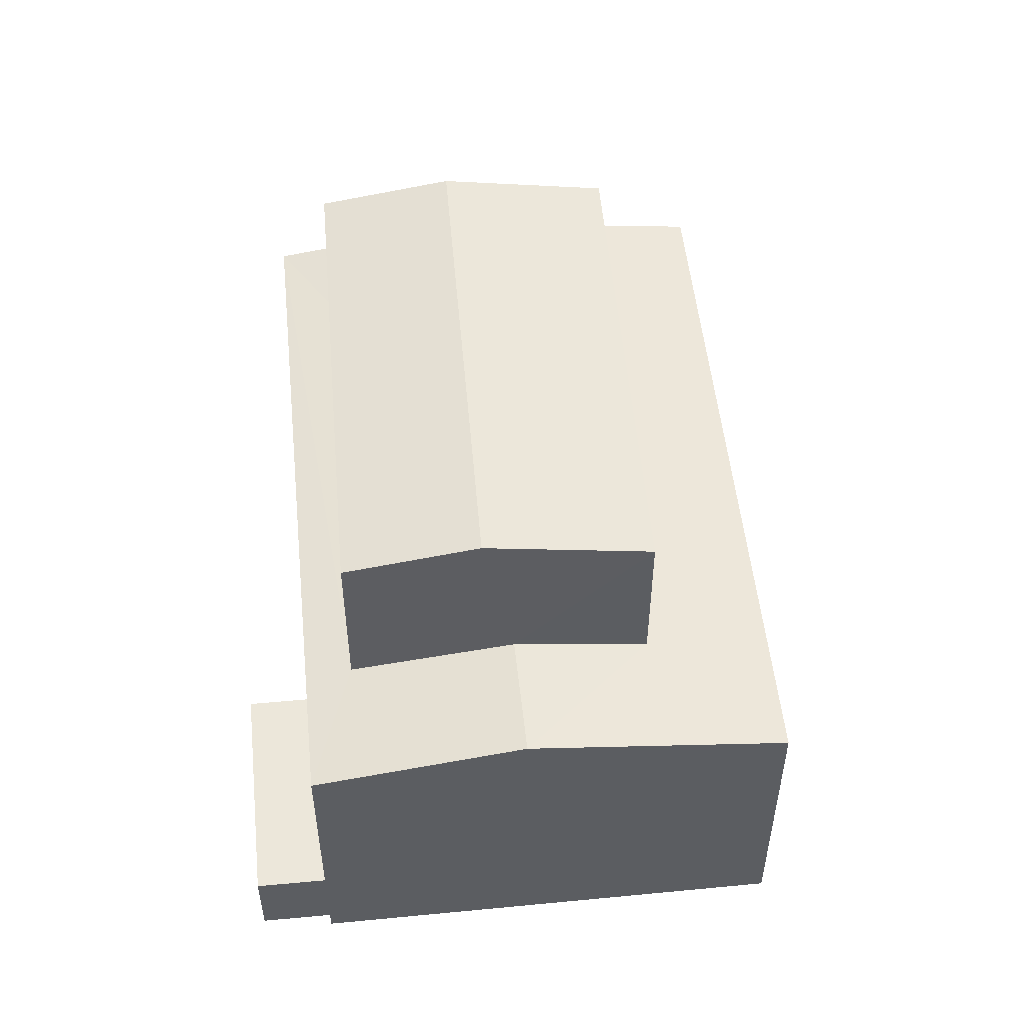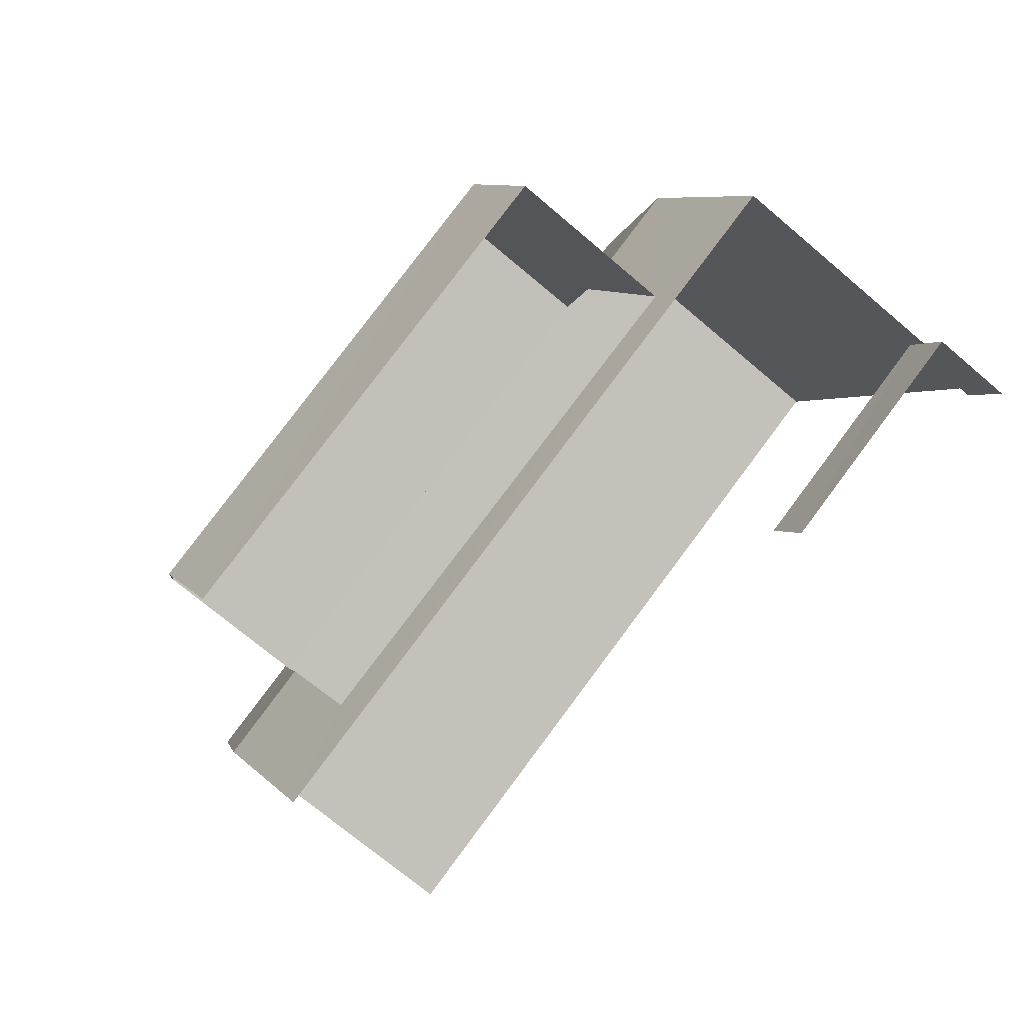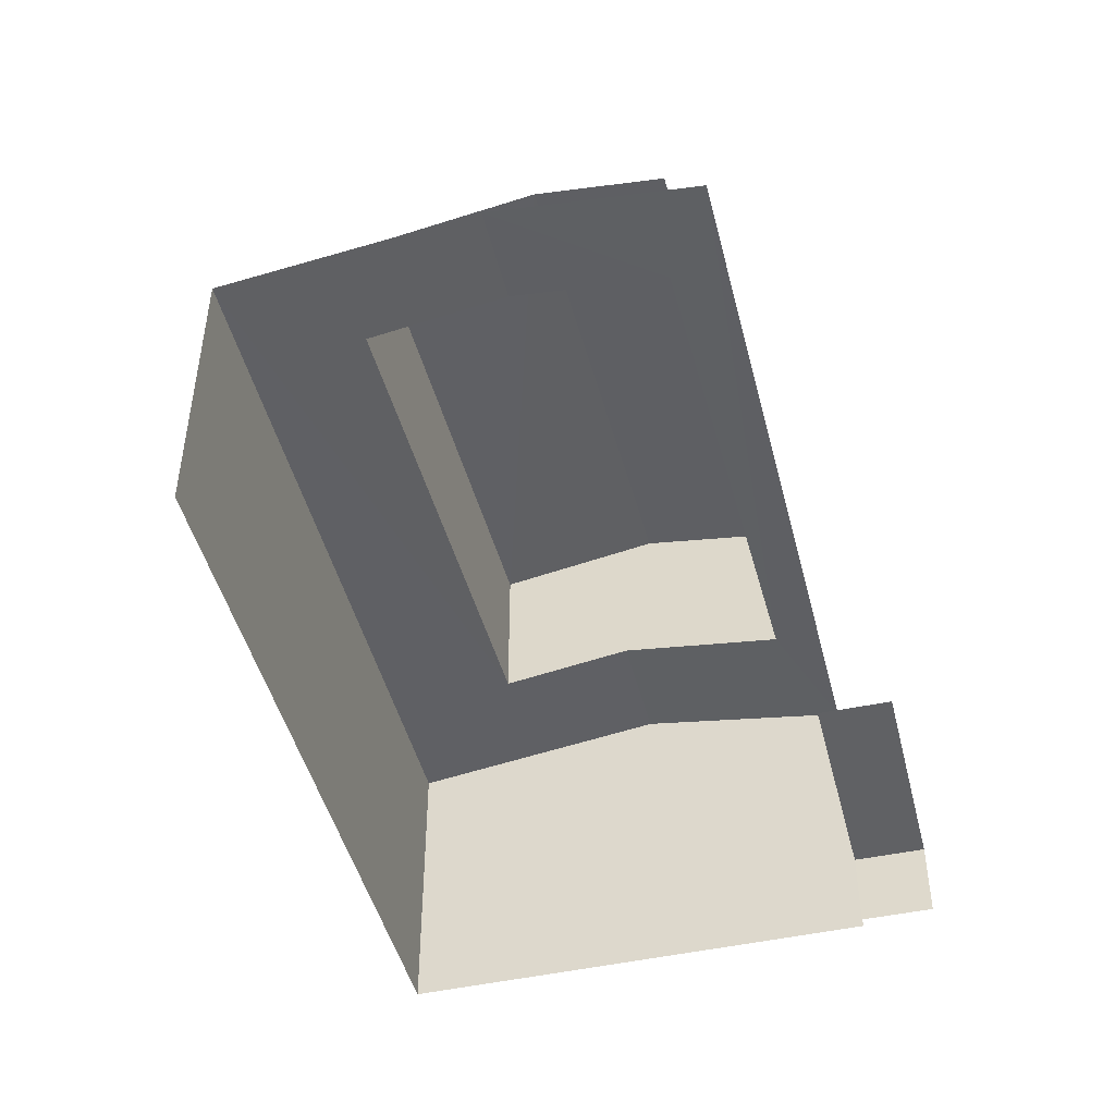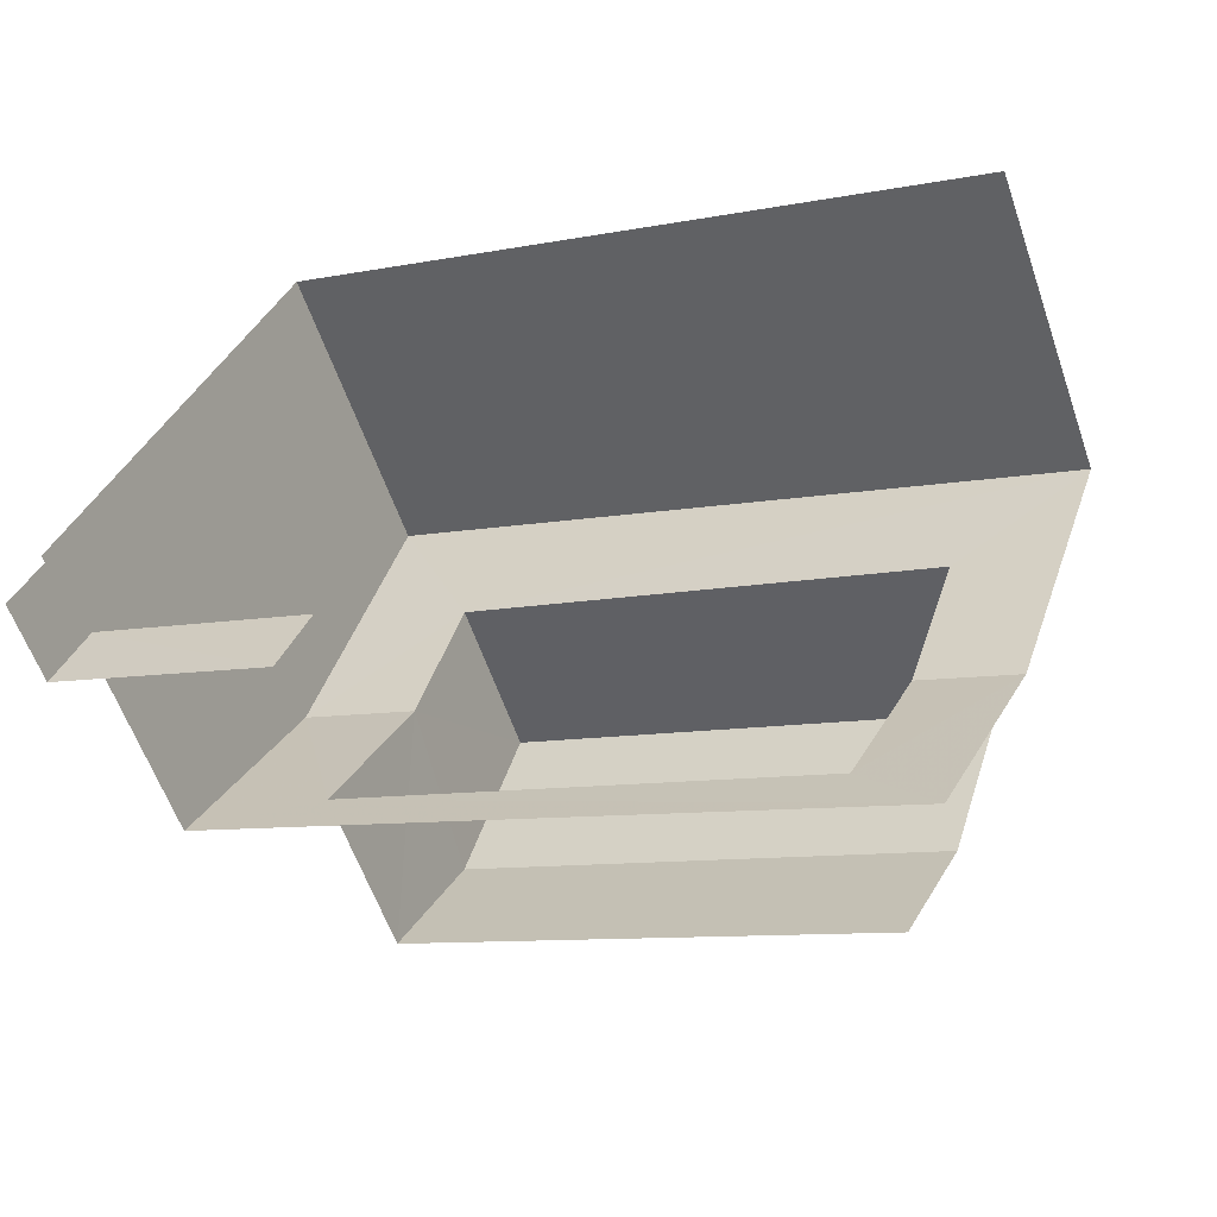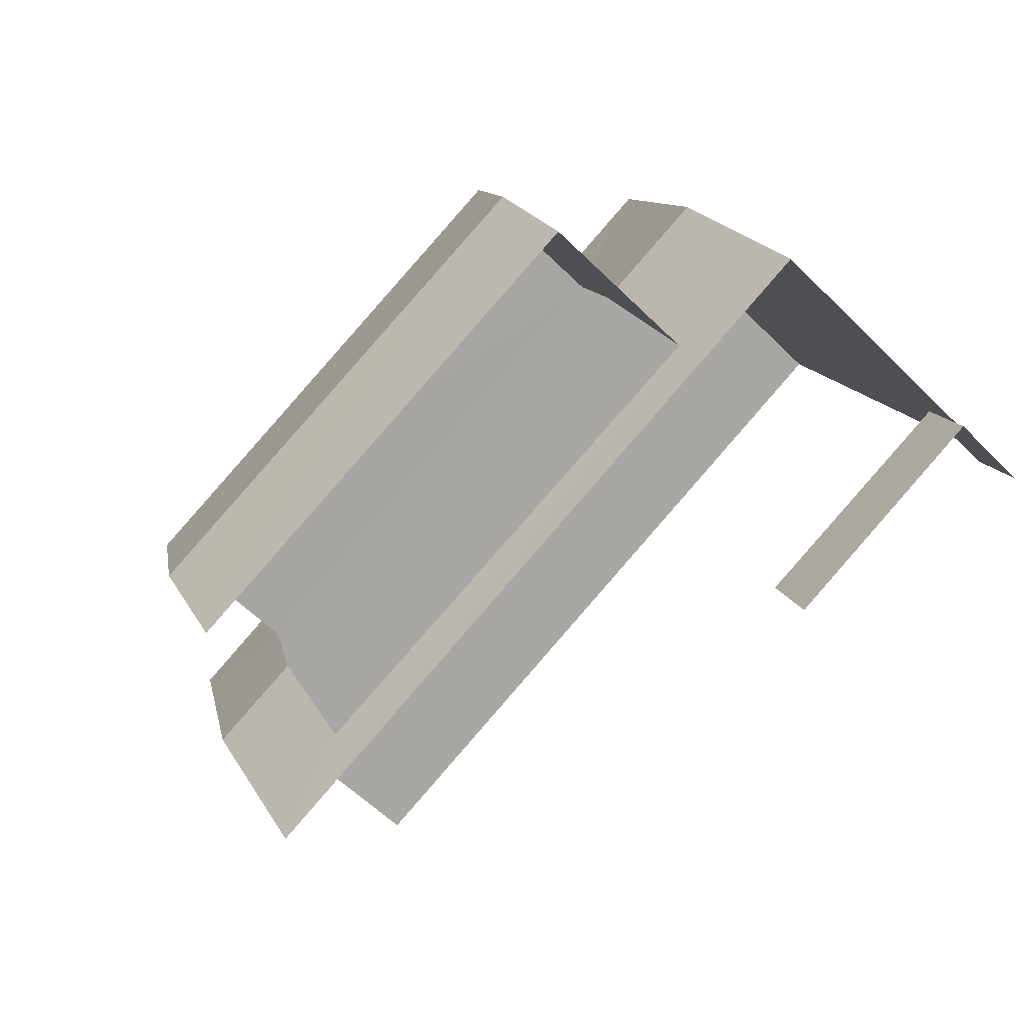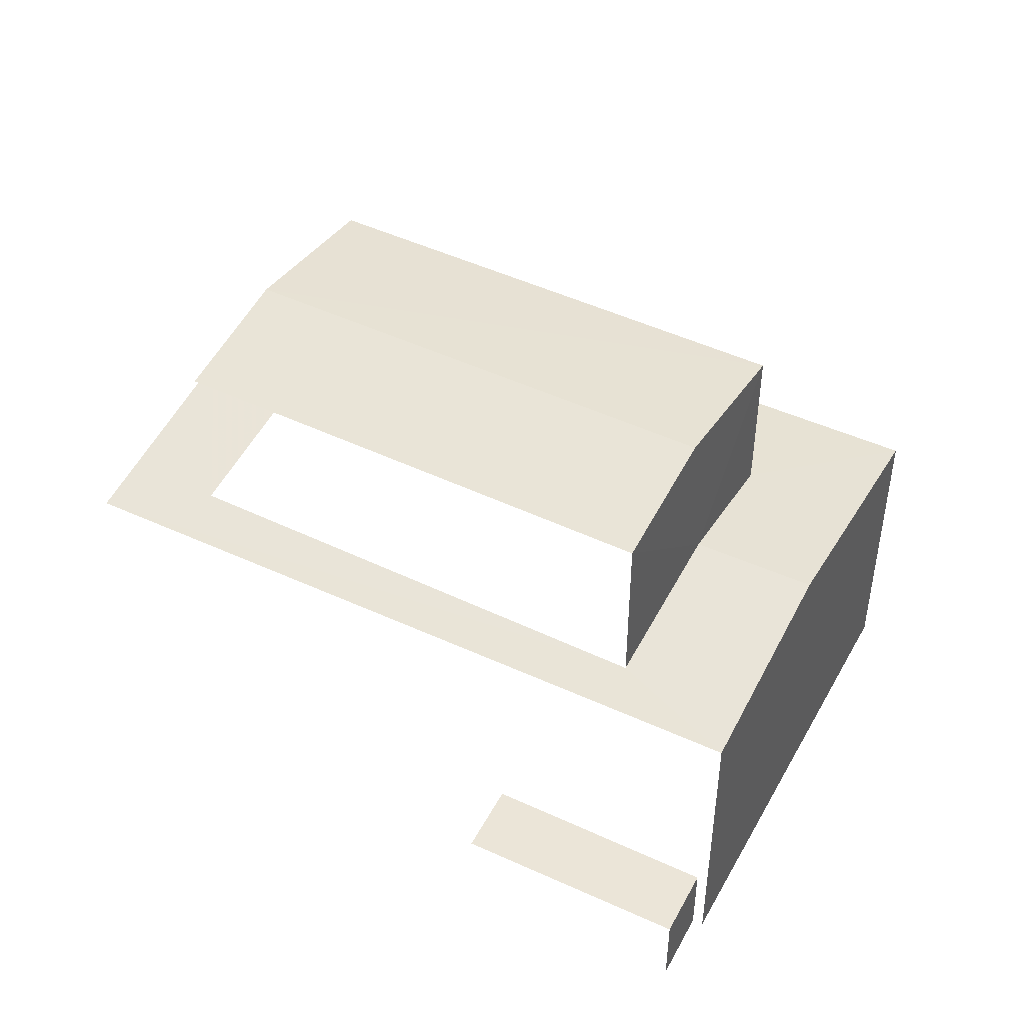
<metadata>
{"format":"obj","ext":"obj","renderer":"f3d","projection":"perspective","resolution":1024,"background":"white","views":[{"elev":52.5,"azim":106.8,"up":"+Z"},{"elev":-71.3,"azim":49.6,"up":"+Y"},{"elev":-46.9,"azim":-53.2,"up":"+Z"},{"elev":-59.9,"azim":-160.9,"up":"+Y"},{"elev":-58.8,"azim":44.6,"up":"+Y"},{"elev":45.8,"azim":50.5,"up":"+Z"}]}
</metadata>
<code>
v -2.198e+05 -1.24e+05 28.03
v -2.198e+05 -1.24e+05 28.03
v -2.198e+05 -1.24e+05 28.03
v -2.198e+05 -1.24e+05 28.03
v -2.198e+05 -1.24e+05 28.03
v -2.198e+05 -1.24e+05 28.03
v -2.198e+05 -1.24e+05 28.03
v -2.198e+05 -1.24e+05 28.03
v -2.198e+05 -1.24e+05 32.64
v -2.198e+05 -1.24e+05 32.64
v -2.198e+05 -1.24e+05 32.76
v -2.198e+05 -1.24e+05 33.18
v -2.198e+05 -1.24e+05 33.18
v -2.198e+05 -1.24e+05 32.78
v -2.198e+05 -1.24e+05 33.18
v -2.198e+05 -1.24e+05 33.18
v -2.198e+05 -1.24e+05 29.26
v -2.198e+05 -1.24e+05 29.26
v -2.198e+05 -1.24e+05 29.26
v -2.198e+05 -1.24e+05 29.26
v -2.198e+05 -1.24e+05 32.64
v -2.198e+05 -1.24e+05 32.9
v -2.198e+05 -1.24e+05 32.88
v -2.198e+05 -1.24e+05 32.64
v -2.198e+05 -1.24e+05 35.37
v -2.198e+05 -1.24e+05 35.37
v -2.198e+05 -1.24e+05 35.75
v -2.198e+05 -1.24e+05 35.75
v -2.198e+05 -1.24e+05 35.37
v -2.198e+05 -1.24e+05 35.37
f 1 2 3
f 4 3 5
f 4 5 6
f 2 7 8
f 5 2 8
f 3 2 5
f 20 8 18
f 20 5 8
f 20 6 5
f 6 20 9
f 2 1 17
f 10 9 20
f 1 10 17
f 10 20 17
f 24 4 13
f 4 6 13
f 6 9 13
f 14 26 25
f 14 11 26
f 18 8 7
f 19 18 7
f 30 23 15
f 30 15 28
f 15 25 28
f 15 14 25
f 9 10 11
f 11 10 12
f 13 9 14
f 13 14 15
f 11 12 16
f 14 9 11
f 17 18 19
f 17 20 18
f 21 22 12
f 12 22 16
f 23 24 13
f 24 22 21
f 23 13 15
f 24 23 22
f 25 26 27
f 28 25 27
f 29 30 28
f 27 29 28
f 17 19 7
f 2 17 7
f 26 11 16
f 26 16 27
f 16 29 27
f 16 22 29
f 22 30 29
f 22 23 30
f 10 1 12
f 1 3 12
f 3 21 12
f 24 3 4
f 24 21 3

</code>
